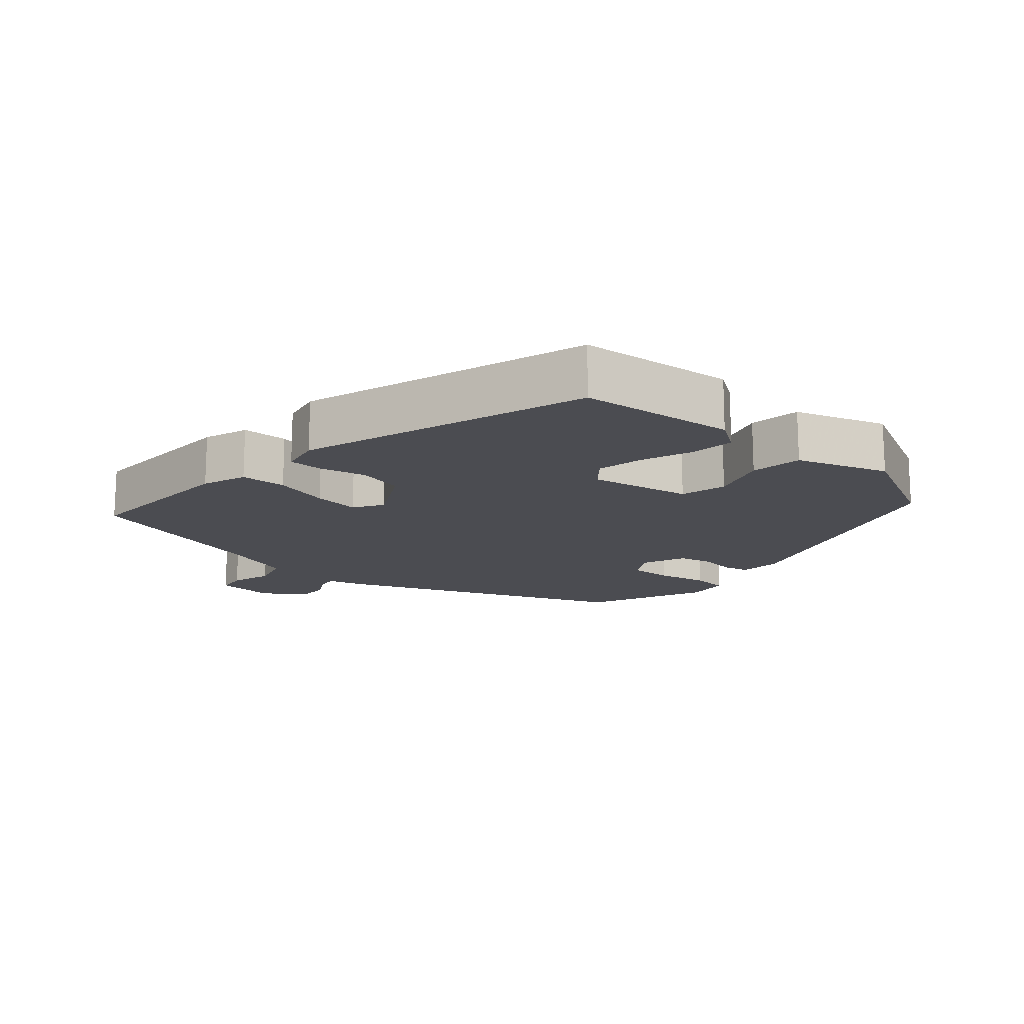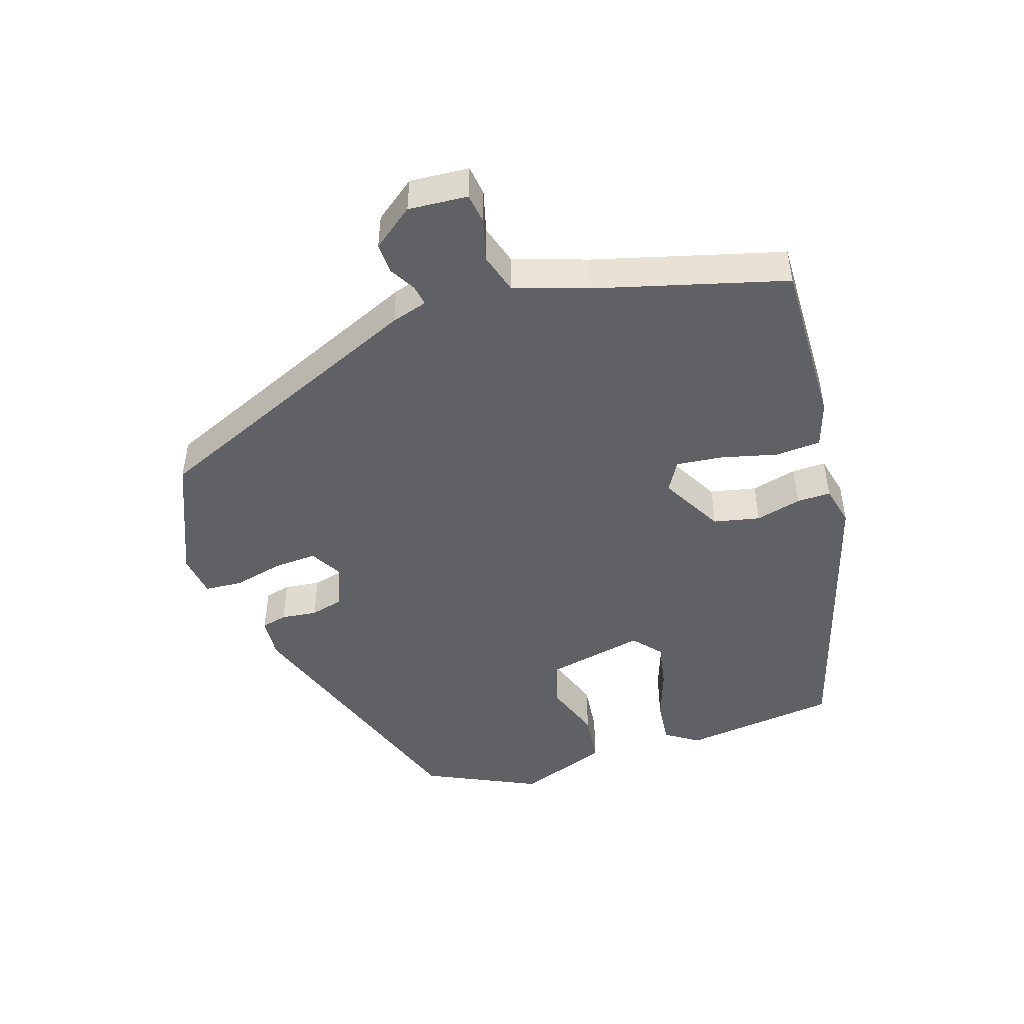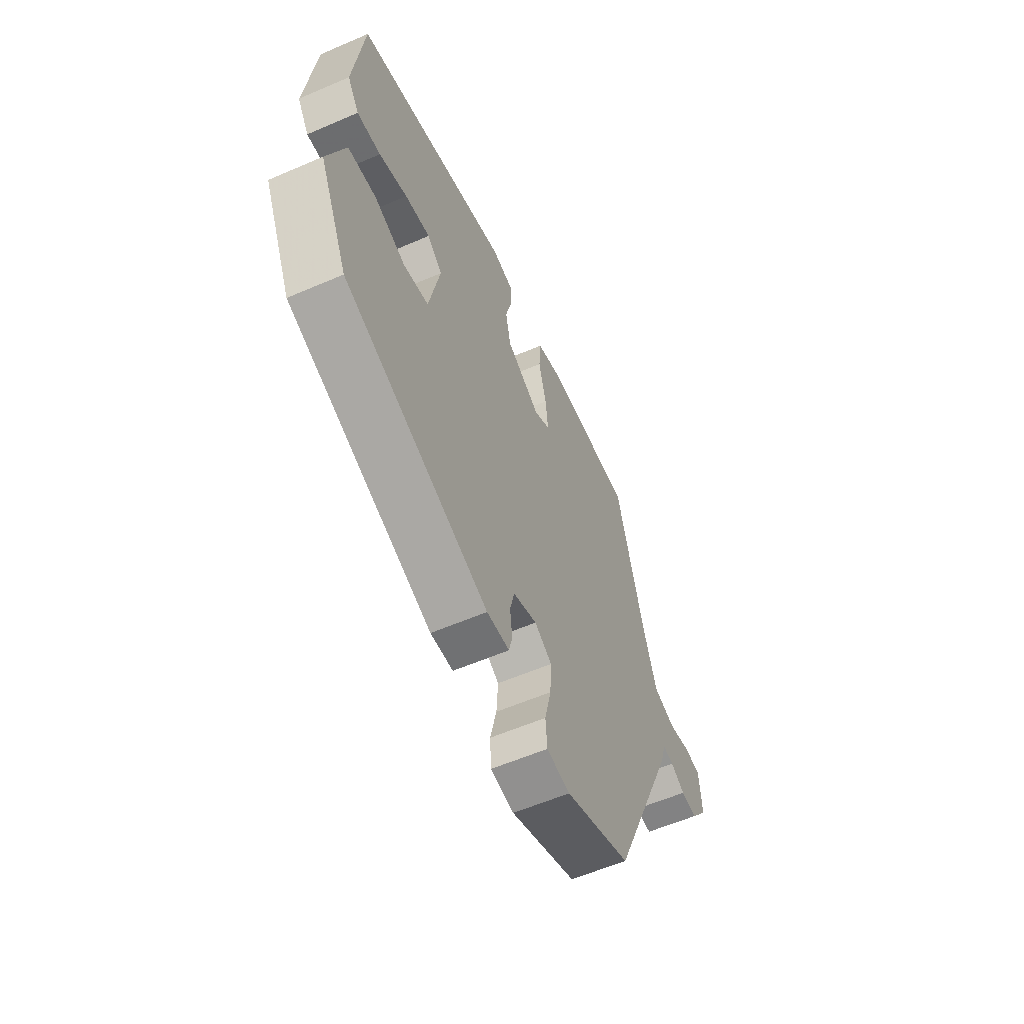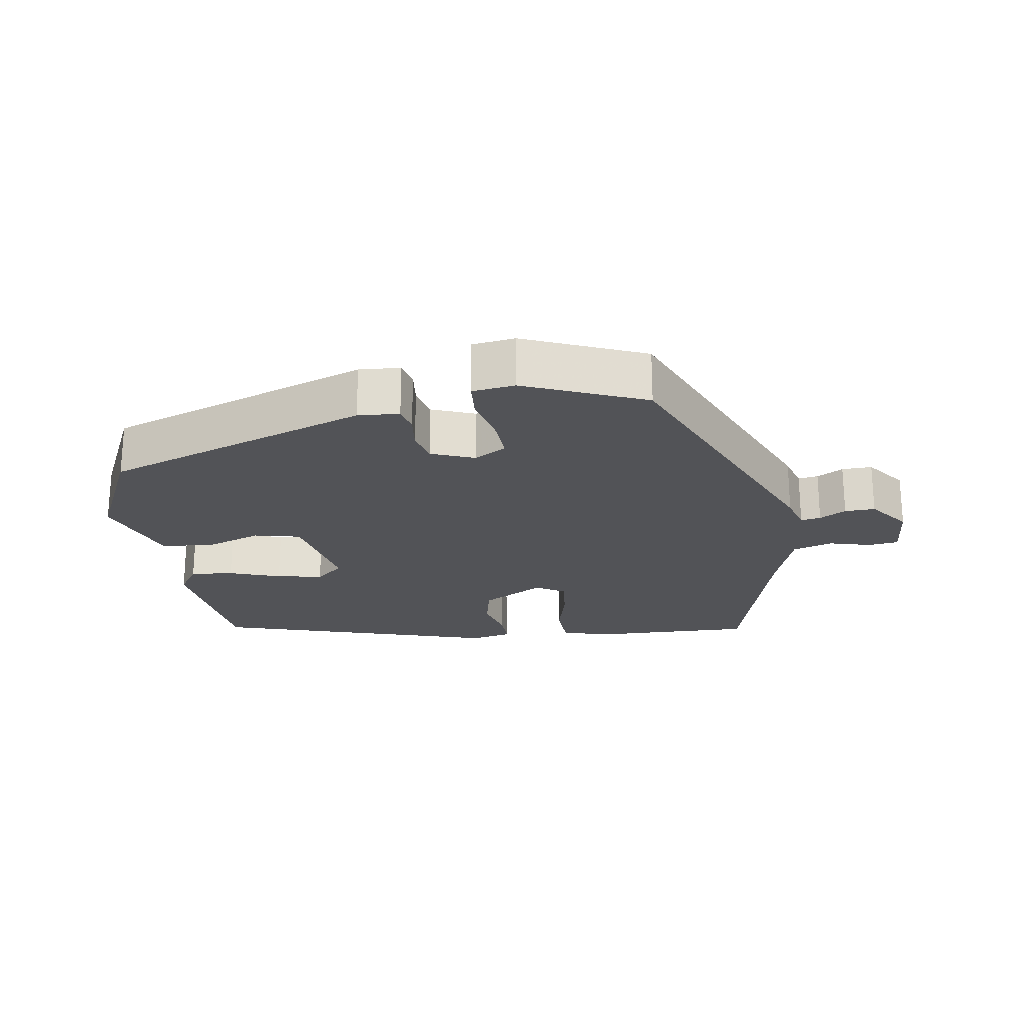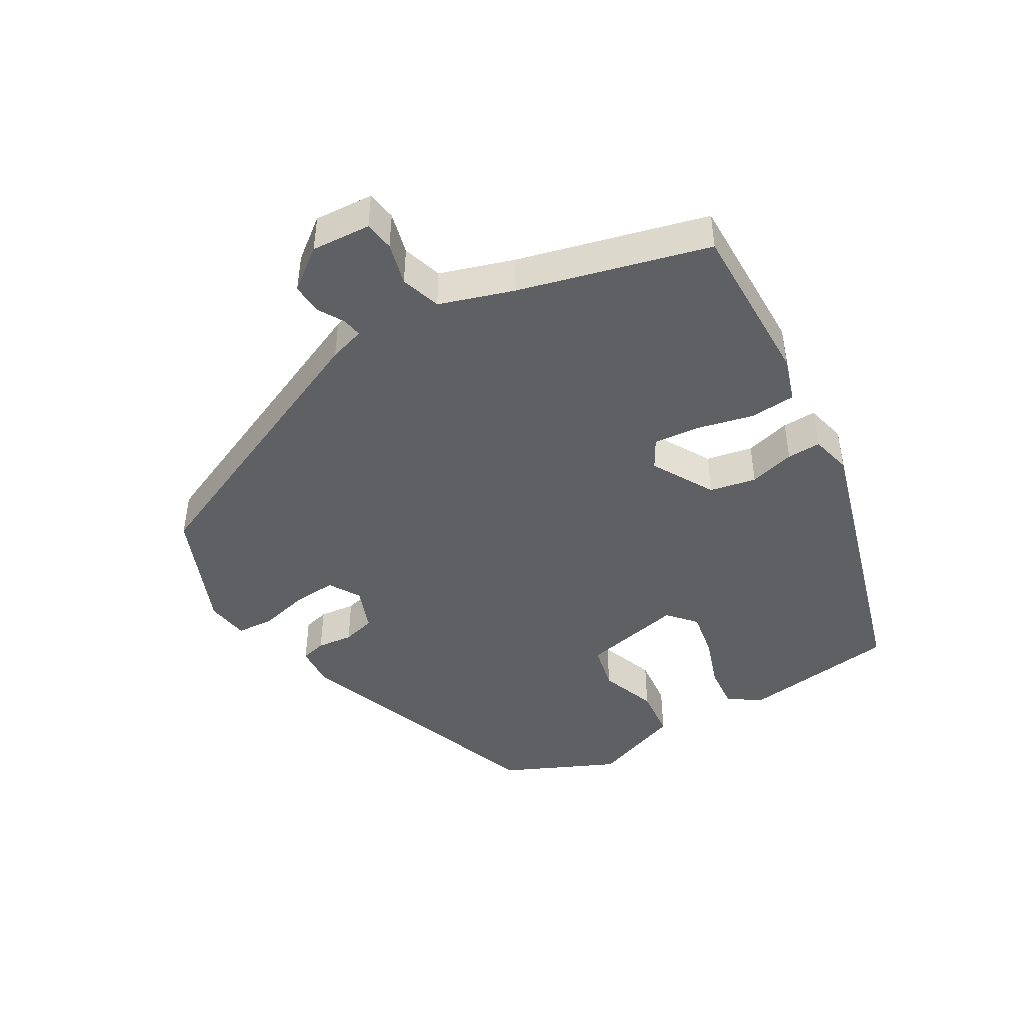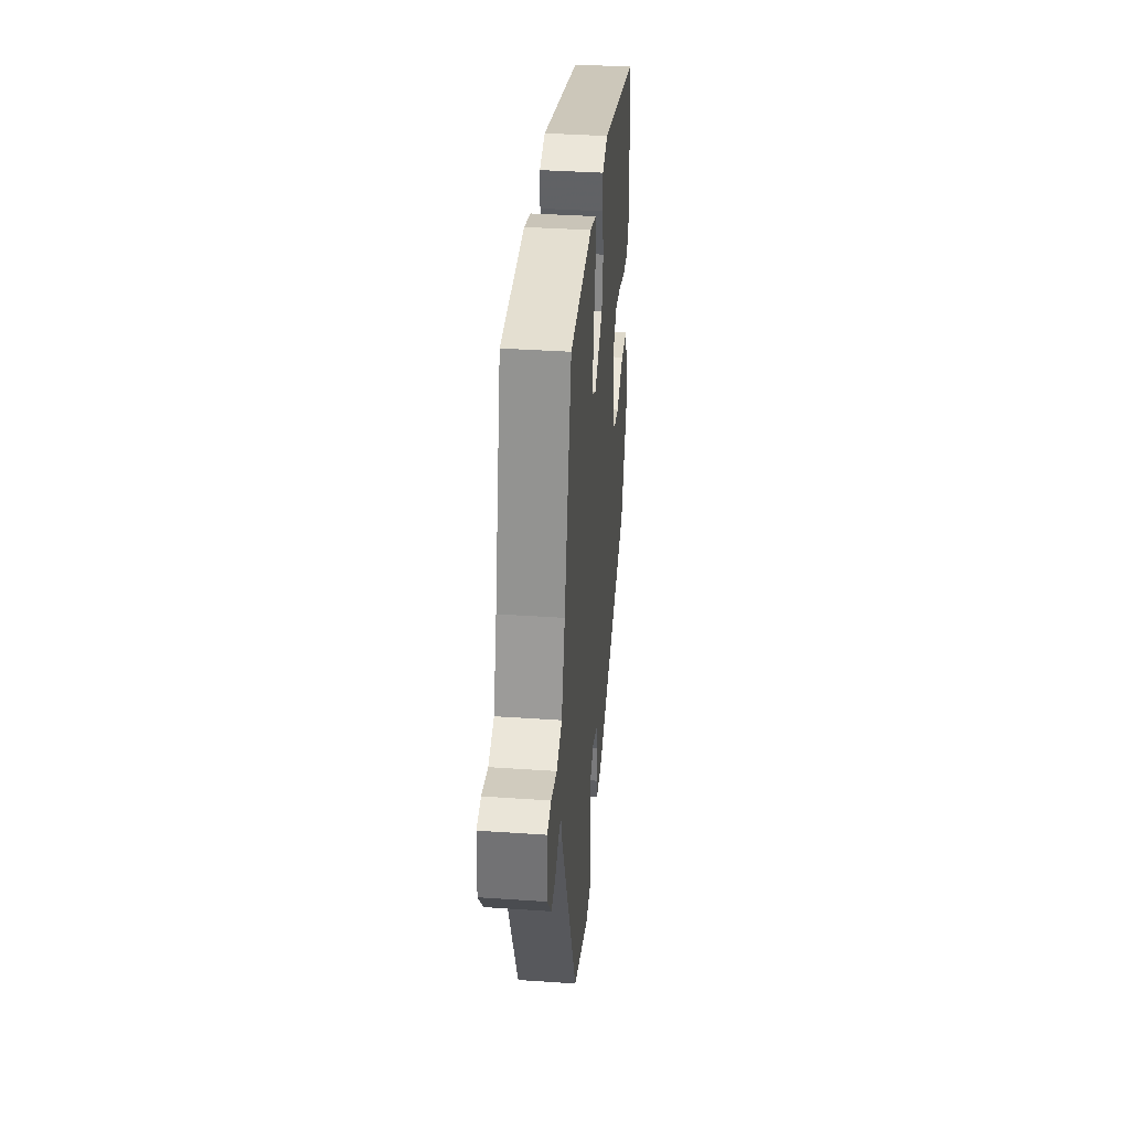
<metadata>
{"format":"obj","ext":"obj","renderer":"f3d","projection":"perspective","resolution":1024,"background":"white","views":[{"elev":-15.4,"azim":47.6,"up":"+Y"},{"elev":-47.5,"azim":-72.3,"up":"+Y"},{"elev":-58.6,"azim":114.0,"up":"+Z"},{"elev":-22.4,"azim":-171.6,"up":"+Y"},{"elev":-45.0,"azim":-59.3,"up":"+Y"},{"elev":37.7,"azim":-85.0,"up":"+Z"}]}
</metadata>
<code>
v 0.462 0.07 0.35
v 0.489 0.07 0.125
v 0.458 0.07 0.077
v 0.395 0.07 0.083
v 0.32 0.07 0.109
v 0.253 0.07 0.121
v 0.213 0.07 0.086
v 0.243 0.07 -0.06
v 0.31 0.07 -0.075
v 0.392 0.07 -0.045
v 0.467 0.07 -0.053
v 0.514 0.07 -0.184
v 0.438 0.07 -0.347
v 0.055 0.07 -0.486
v -0.005 0.07 -0.482
v -0.014 0.07 -0.445
v -0.008 0.07 -0.393
v -0.02 0.07 -0.345
v -0.083 0.07 -0.321
v -0.129 0.07 -0.348
v -0.125 0.07 -0.411
v -0.108 0.07 -0.483
v -0.112 0.07 -0.537
v -0.174 0.07 -0.546
v -0.349 0.07 -0.474
v -0.526 0.07 -0.066
v -0.542 0.07 -0.014
v -0.571 0.07 -0.019
v -0.609 0.07 -0.041
v -0.653 0.07 -0.043
v -0.698 0.07 0.016
v -0.692 0.07 0.102
v -0.649 0.07 0.108
v -0.588 0.07 0.092
v -0.53 0.07 0.11
v -0.495 0.07 0.217
v -0.422 0.07 0.49
v -0.182 0.07 0.486
v -0.117 0.07 0.465
v -0.113 0.07 0.399
v -0.133 0.07 0.318
v -0.14 0.07 0.251
v -0.097 0.07 0.226
v -0.007 0.07 0.277
v 0.007 0.07 0.344
v -0.01 0.07 0.41
v -0.011 0.07 0.459
v 0.048 0.07 0.473
v 0.462 0 0.35
v 0.489 0 0.125
v 0.458 0 0.077
v 0.395 0 0.083
v 0.32 0 0.109
v 0.253 0 0.121
v 0.213 0 0.086
v 0.243 0 -0.06
v 0.31 0 -0.075
v 0.392 0 -0.045
v 0.467 0 -0.053
v 0.514 0 -0.184
v 0.438 0 -0.347
v 0.055 0 -0.486
v -0.005 0 -0.482
v -0.014 0 -0.445
v -0.008 0 -0.393
v -0.02 0 -0.345
v -0.083 0 -0.321
v -0.129 0 -0.348
v -0.125 0 -0.411
v -0.108 0 -0.483
v -0.112 0 -0.537
v -0.174 0 -0.546
v -0.349 0 -0.474
v -0.526 0 -0.066
v -0.542 0 -0.014
v -0.571 0 -0.019
v -0.609 0 -0.041
v -0.653 0 -0.043
v -0.698 0 0.016
v -0.692 0 0.102
v -0.649 0 0.108
v -0.588 0 0.092
v -0.53 0 0.11
v -0.495 0 0.217
v -0.422 0 0.49
v -0.182 0 0.486
v -0.117 0 0.465
v -0.113 0 0.399
v -0.133 0 0.318
v -0.14 0 0.251
v -0.097 0 0.226
v -0.007 0 0.277
v 0.007 0 0.344
v -0.01 0 0.41
v -0.011 0 0.459
v 0.048 0 0.473
f 45 46 47 48
f 44 45 48 1
f 43 44 1 2
f 38 39 40 41
f 36 37 38 41
f 35 36 41 42
f 31 32 33 34
f 31 34 35
f 28 29 30 31
f 27 28 31 35
f 21 22 23 24
f 20 21 24 25
f 19 20 25 26
f 14 15 16 17
f 14 17 18
f 13 14 18
f 9 10 11 12
f 8 9 12 13
f 2 3 4 5
f 43 2 5 6
f 27 35 42 43
f 27 43 6 7
f 26 27 7 8
f 18 19 26
f 8 13 18 26
f 96 95 94 93
f 49 96 93 92
f 50 49 92 91
f 89 88 87 86
f 89 86 85 84
f 90 89 84 83
f 82 81 80 79
f 83 82 79
f 79 78 77 76
f 83 79 76 75
f 72 71 70 69
f 73 72 69 68
f 74 73 68 67
f 65 64 63 62
f 66 65 62
f 66 62 61
f 60 59 58 57
f 61 60 57 56
f 53 52 51 50
f 54 53 50 91
f 91 90 83 75
f 55 54 91 75
f 56 55 75 74
f 74 67 66
f 74 66 61 56
f 1 49 50 2
f 2 50 51 3
f 3 51 52 4
f 4 52 53 5
f 5 53 54 6
f 6 54 55 7
f 7 55 56 8
f 8 56 57 9
f 9 57 58 10
f 10 58 59 11
f 11 59 60 12
f 12 60 61 13
f 13 61 62 14
f 14 62 63 15
f 15 63 64 16
f 16 64 65 17
f 17 65 66 18
f 18 66 67 19
f 19 67 68 20
f 20 68 69 21
f 21 69 70 22
f 22 70 71 23
f 23 71 72 24
f 24 72 73 25
f 25 73 74 26
f 26 74 75 27
f 27 75 76 28
f 28 76 77 29
f 29 77 78 30
f 30 78 79 31
f 31 79 80 32
f 32 80 81 33
f 33 81 82 34
f 34 82 83 35
f 35 83 84 36
f 36 84 85 37
f 37 85 86 38
f 38 86 87 39
f 39 87 88 40
f 40 88 89 41
f 41 89 90 42
f 42 90 91 43
f 43 91 92 44
f 44 92 93 45
f 45 93 94 46
f 46 94 95 47
f 47 95 96 48
f 48 96 49 1

</code>
